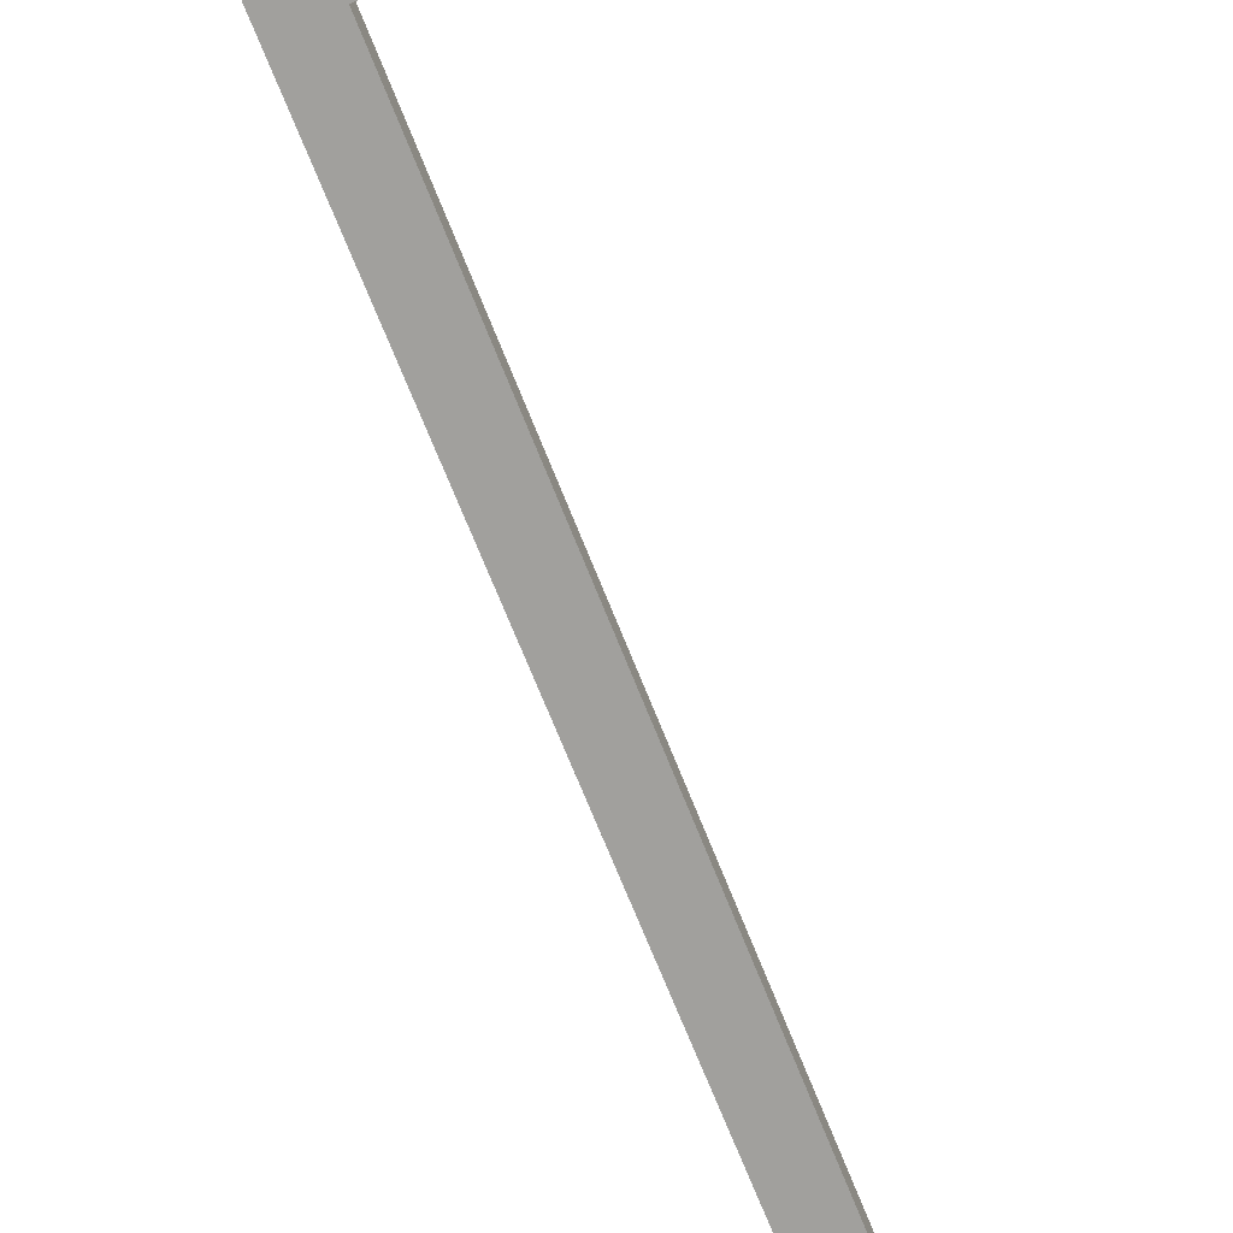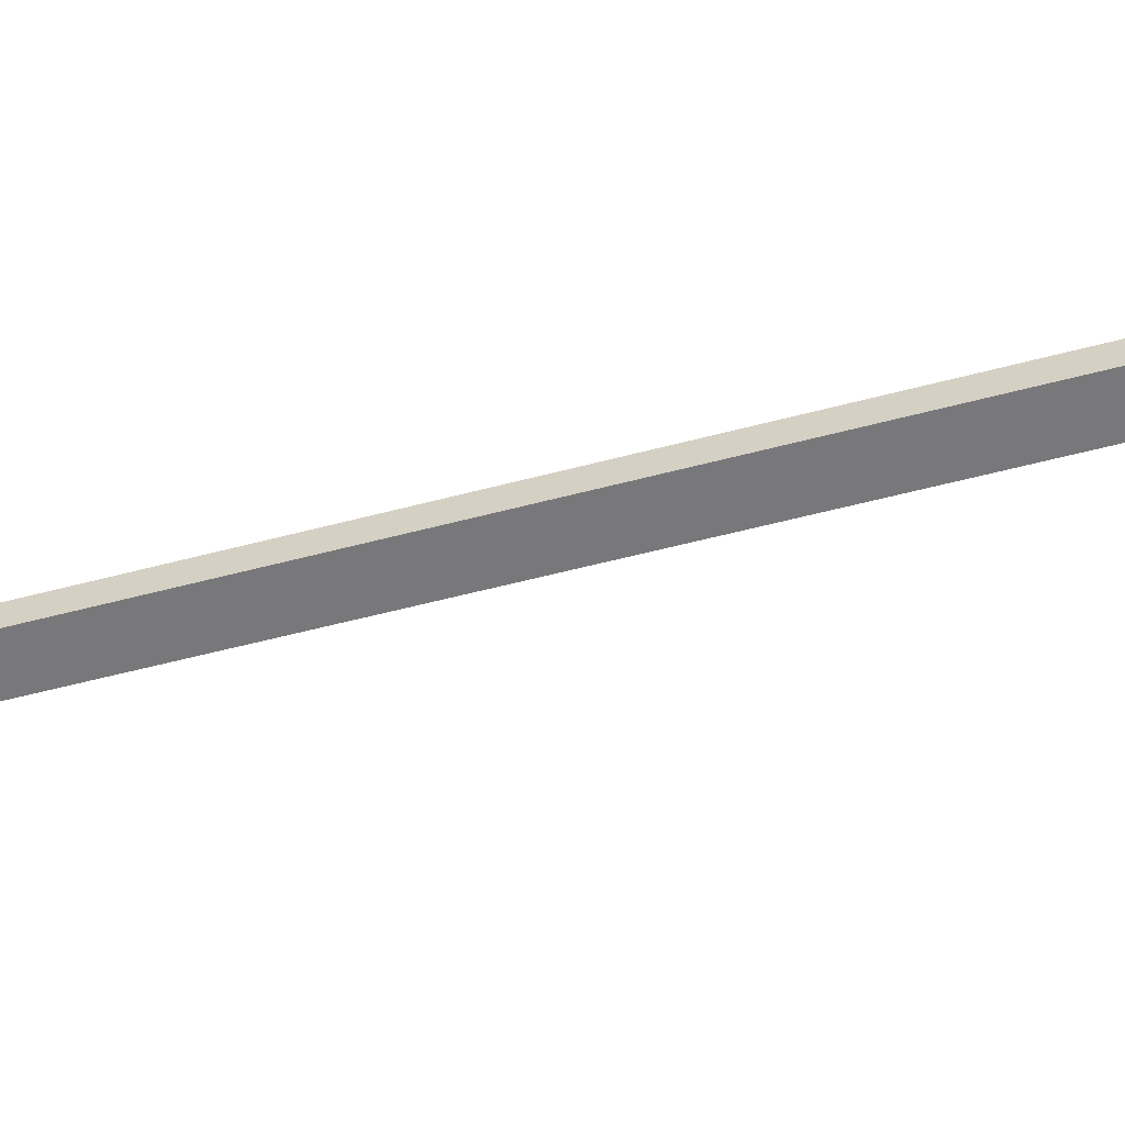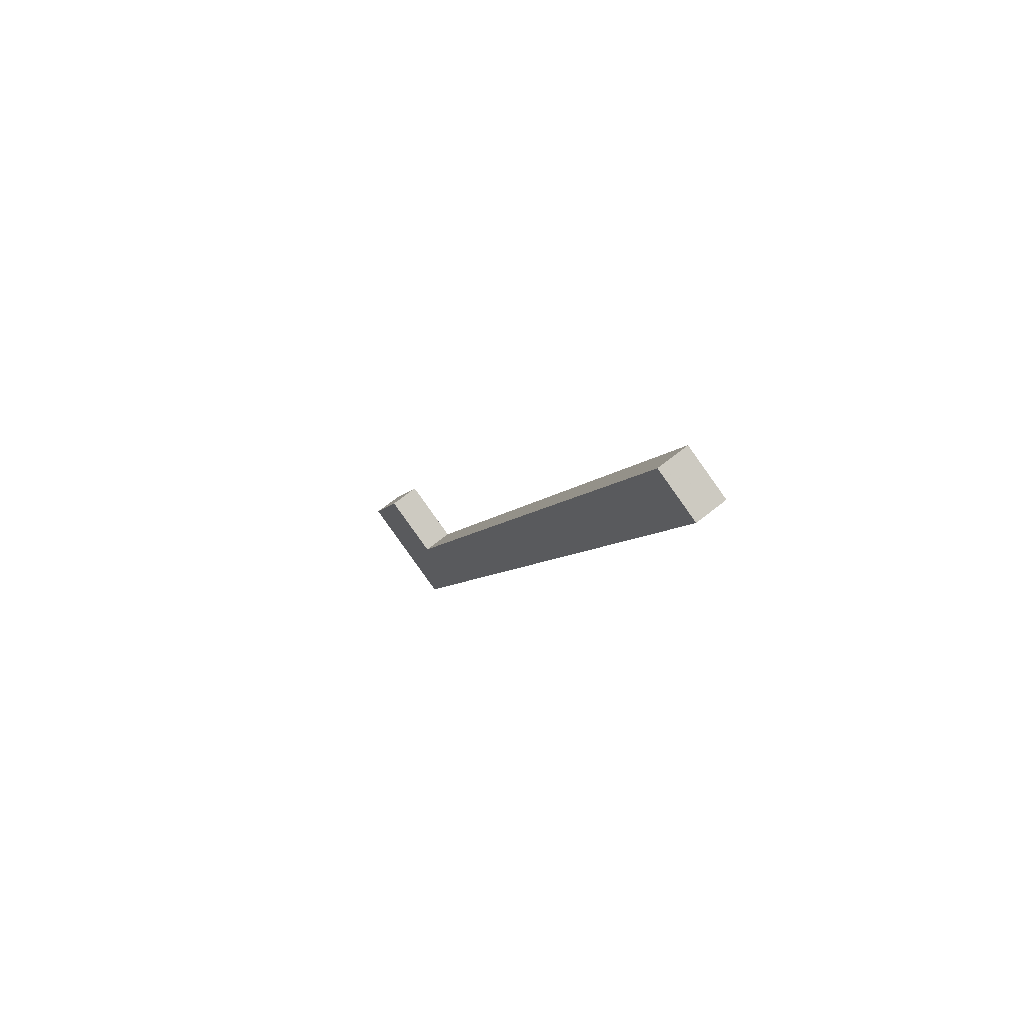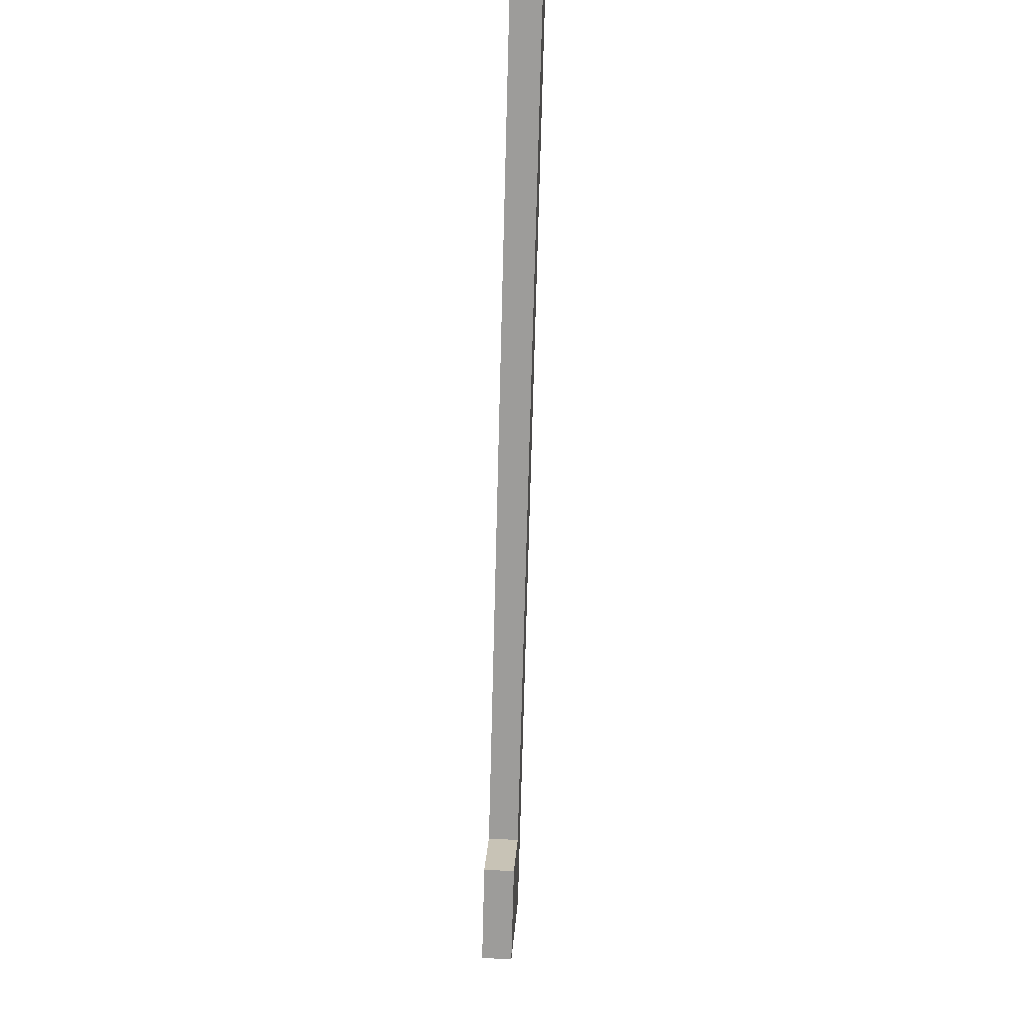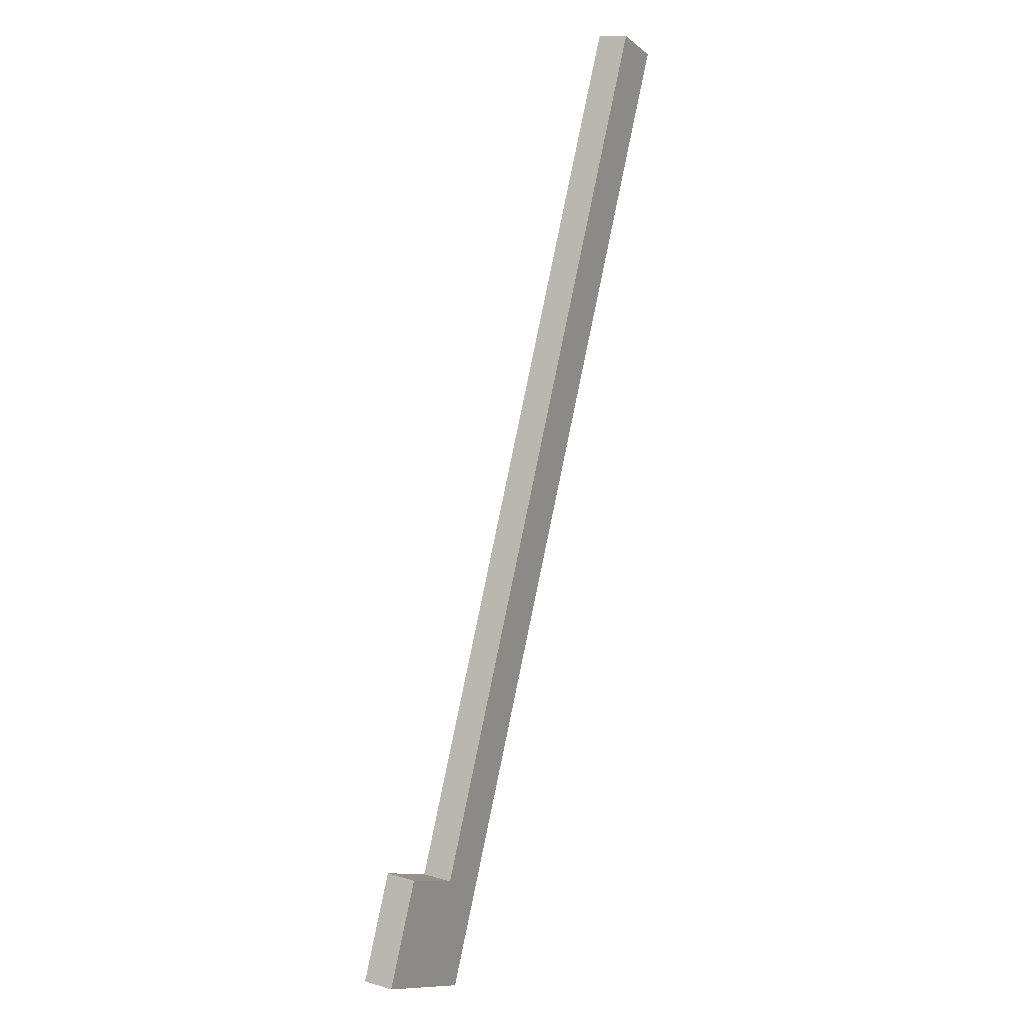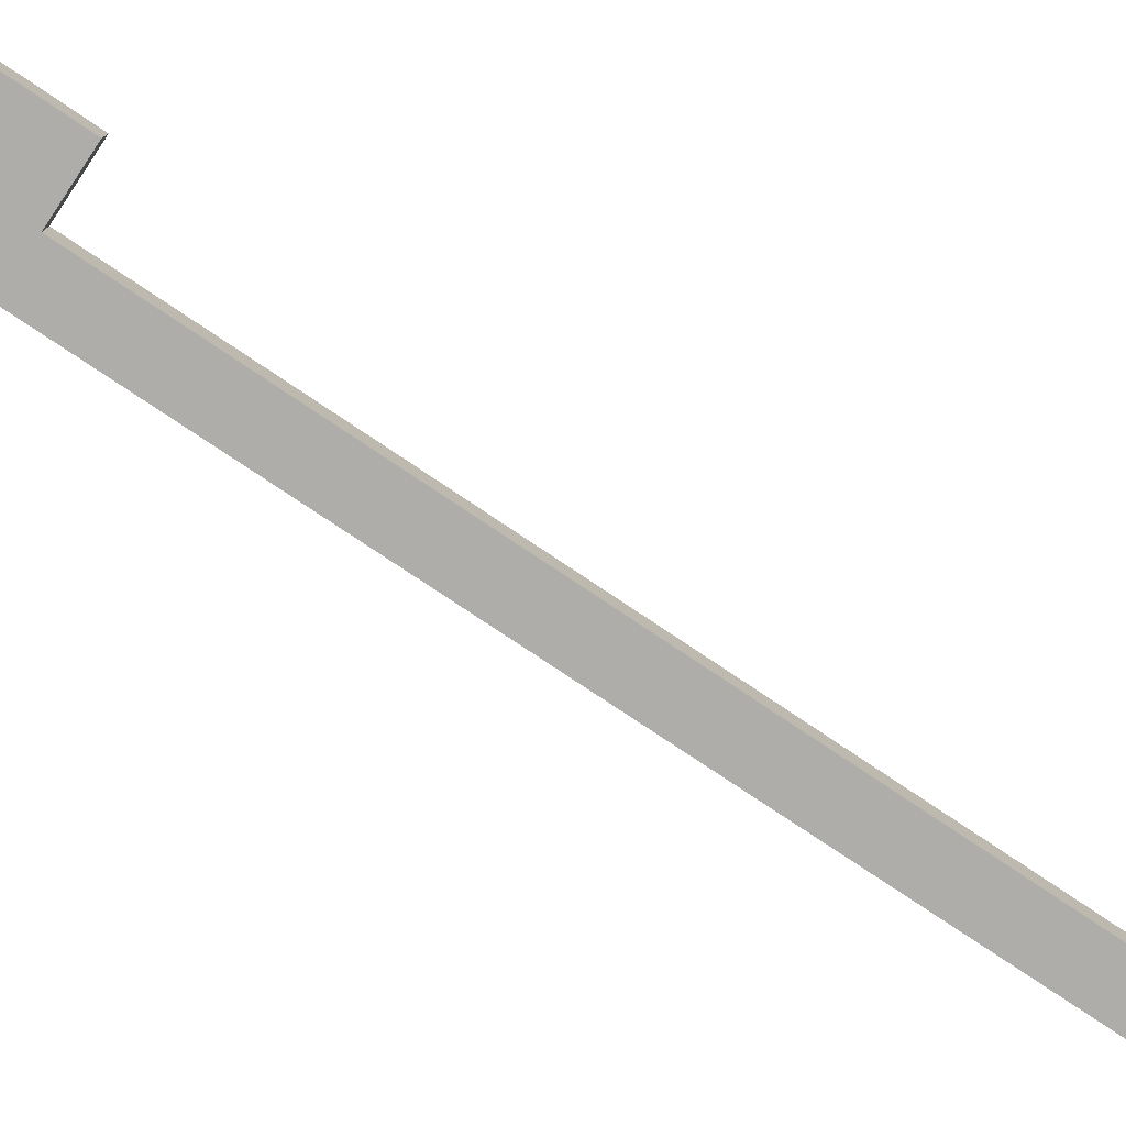
<metadata>
{"format":"obj","ext":"obj","renderer":"f3d","projection":"perspective","resolution":1024,"background":"white","views":[{"elev":-71.7,"azim":-135.6,"up":"+Y"},{"elev":-57.5,"azim":127.9,"up":"+Y"},{"elev":66.8,"azim":51.0,"up":"+Z"},{"elev":41.9,"azim":-86.2,"up":"+Z"},{"elev":15.1,"azim":-58.0,"up":"+Z"},{"elev":-77.3,"azim":-101.3,"up":"+Y"}]}
</metadata>
<code>
v  8.188 4.109 -3.417
v  16.4 4.109 -1.862
v  14.63 4.109 -6.107
v  0 4.109 2.516e-16
v  5.404 4.109 12.95
v  13.66 4.109 9.502
v  20.06 4.109 6.935
v  13.58 4.109 9.535
v  20.75 4.109 8.582
v  13.7 4.109 9.591
v  16.4 4.109 16.08
v  21.56 4.109 10.54
v  21.57 4.109 10.56
v  25.24 4.109 19.37
v  34.22 4.109 58.87
v  25.25 4.109 19.4
v  29.41 4.109 29.39
v  29.42 4.109 29.42
v  41.68 4.109 58.87
v  58.41 4.109 116.9
v  49.21 4.109 76.97
v  53.38 4.109 86.99
v  53.39 4.109 87.01
v  58.48 4.109 116.9
v  64.75 4.109 114.3
v  58.45 4.109 116.9
v  5.404 -7.929e-16 12.95
v  13.58 -5.839e-16 9.535
v  13.66 -5.818e-16 9.502
v  58.41 -7.16e-15 116.9
v  58.45 -7.159e-15 116.9
v  58.48 -7.158e-15 116.9
v  64.75 -6.998e-15 114.3
v  13.7 -5.873e-16 9.591
v  16.4 -9.847e-16 16.08
v  34.22 -3.605e-15 58.87
v  0 0 0
v  53.39 -5.328e-15 87.01
v  53.38 -5.327e-15 86.99
v  49.21 -4.713e-15 76.97
v  41.68 -3.605e-15 58.87
v  29.42 -1.801e-15 29.42
v  29.41 -1.8e-15 29.39
v  25.25 -1.188e-15 19.4
v  25.24 -1.186e-15 19.37
v  21.57 -6.466e-16 10.56
v  21.56 -6.451e-16 10.54
v  20.75 -5.255e-16 8.582
v  20.06 -4.246e-16 6.935
v  16.4 1.14e-16 -1.862
v  14.63 3.739e-16 -6.107
v  8.188 2.092e-16 -3.417
g defaultobject
f 1 2 3
f 2 1 4
f 2 4 5
f 2 5 6
f 2 6 7
f 6 5 8
f 6 9 7
f 9 6 10
f 9 10 11
f 9 11 12
f 12 11 13
f 13 11 14
f 14 11 15
f 14 15 16
f 16 15 17
f 17 15 18
f 18 15 19
f 19 15 20
f 19 20 21
f 21 20 22
f 22 20 23
f 23 20 24
f 23 24 25
f 24 20 26
f 27 8 5
f 8 27 28
f 8 28 6
f 6 28 29
f 30 26 20
f 26 30 24
f 24 30 25
f 25 30 31
f 25 31 32
f 25 32 33
f 29 10 6
f 10 29 11
f 11 29 34
f 11 34 35
f 11 35 15
f 15 35 36
f 15 36 20
f 20 36 30
f 37 5 4
f 5 37 27
f 33 23 25
f 23 33 38
f 38 22 23
f 22 38 39
f 39 21 22
f 21 39 40
f 21 40 19
f 19 40 41
f 19 41 18
f 18 41 42
f 18 42 17
f 17 42 16
f 16 42 43
f 16 43 44
f 16 44 45
f 46 13 14
f 13 46 12
f 12 46 9
f 9 46 47
f 9 47 48
f 9 48 7
f 7 48 49
f 7 49 2
f 2 49 50
f 2 50 3
f 3 50 51
f 45 14 16
f 14 45 46
f 51 1 3
f 1 51 52
f 1 52 4
f 4 52 37
f 27 29 28
f 30 32 31
f 32 30 36
f 32 36 38
f 38 36 39
f 39 36 40
f 40 36 41
f 41 36 42
f 42 36 35
f 42 35 43
f 43 35 44
f 44 35 45
f 45 35 46
f 46 35 34
f 46 34 47
f 47 34 48
f 48 34 49
f 49 34 50
f 50 34 29
f 50 29 27
f 50 27 37
f 50 37 52
f 50 52 51
f 38 33 32

</code>
